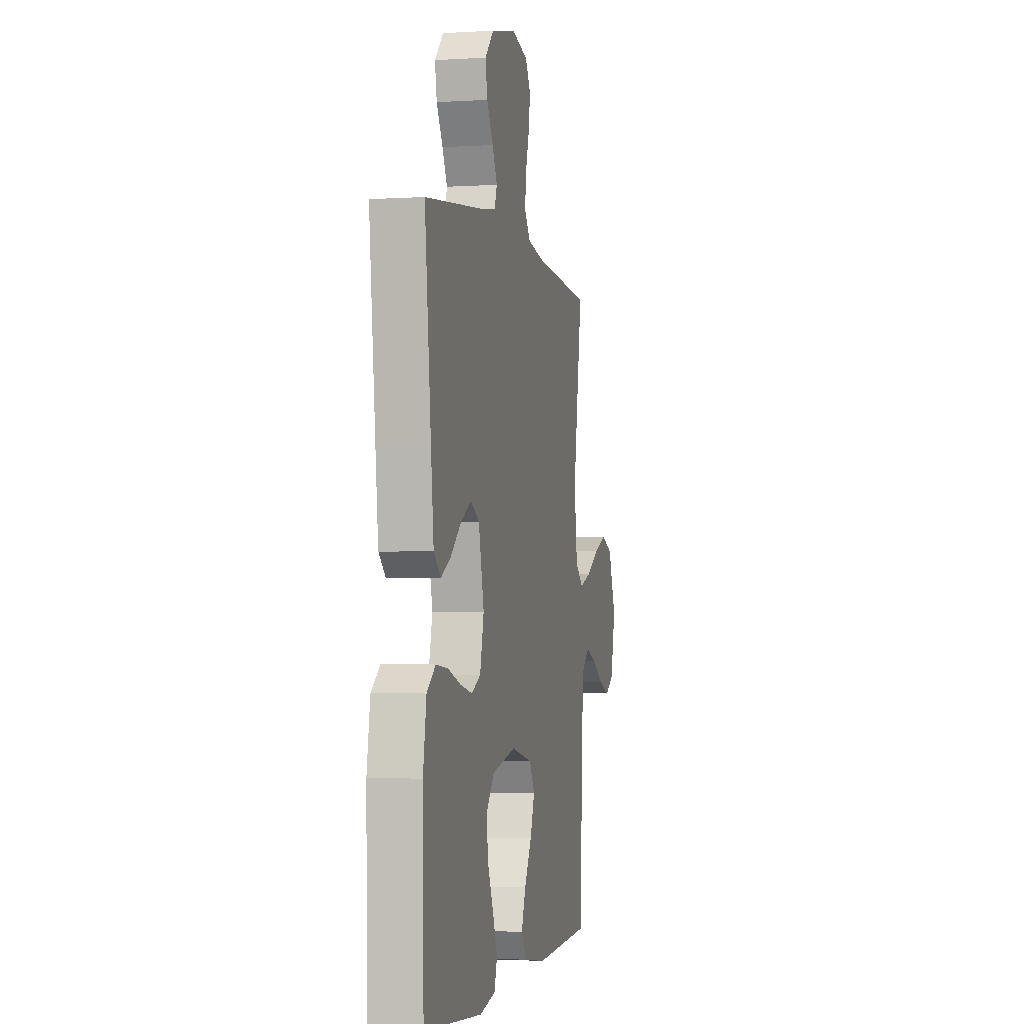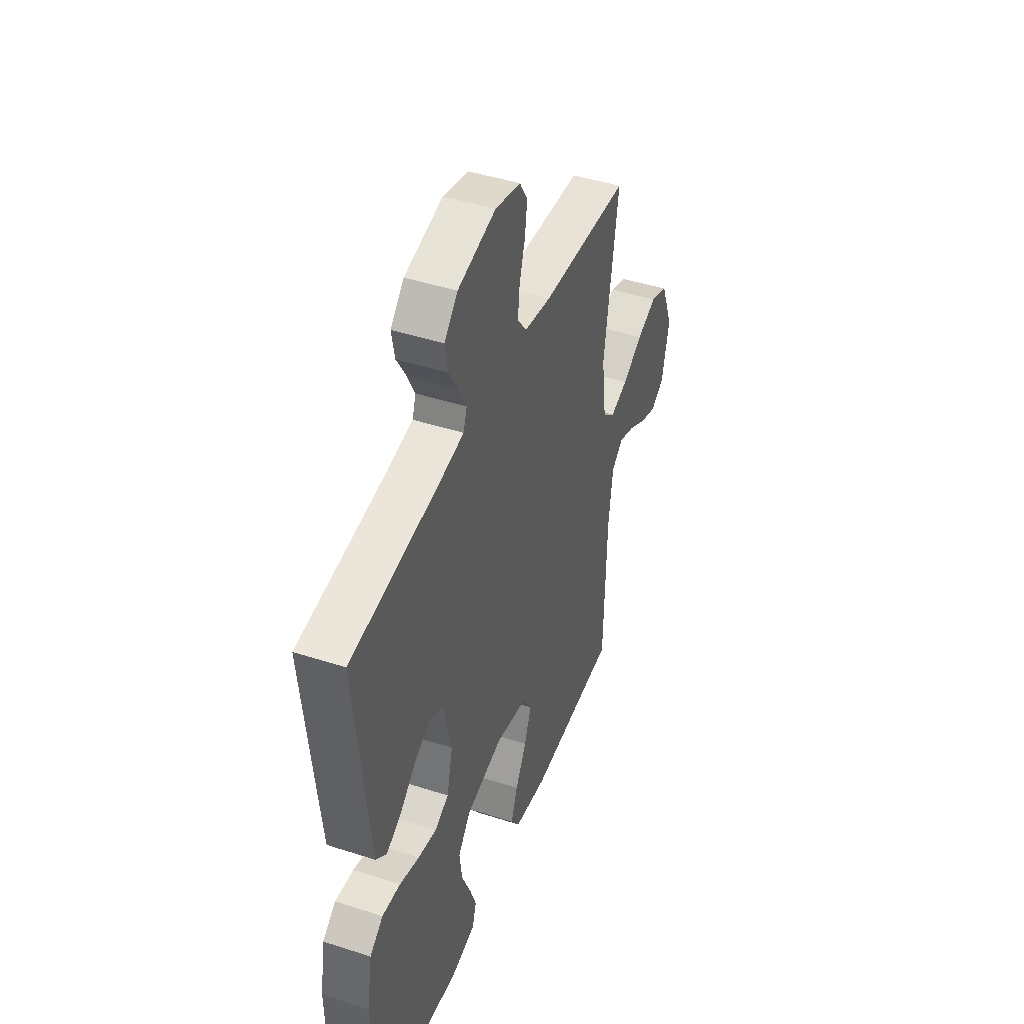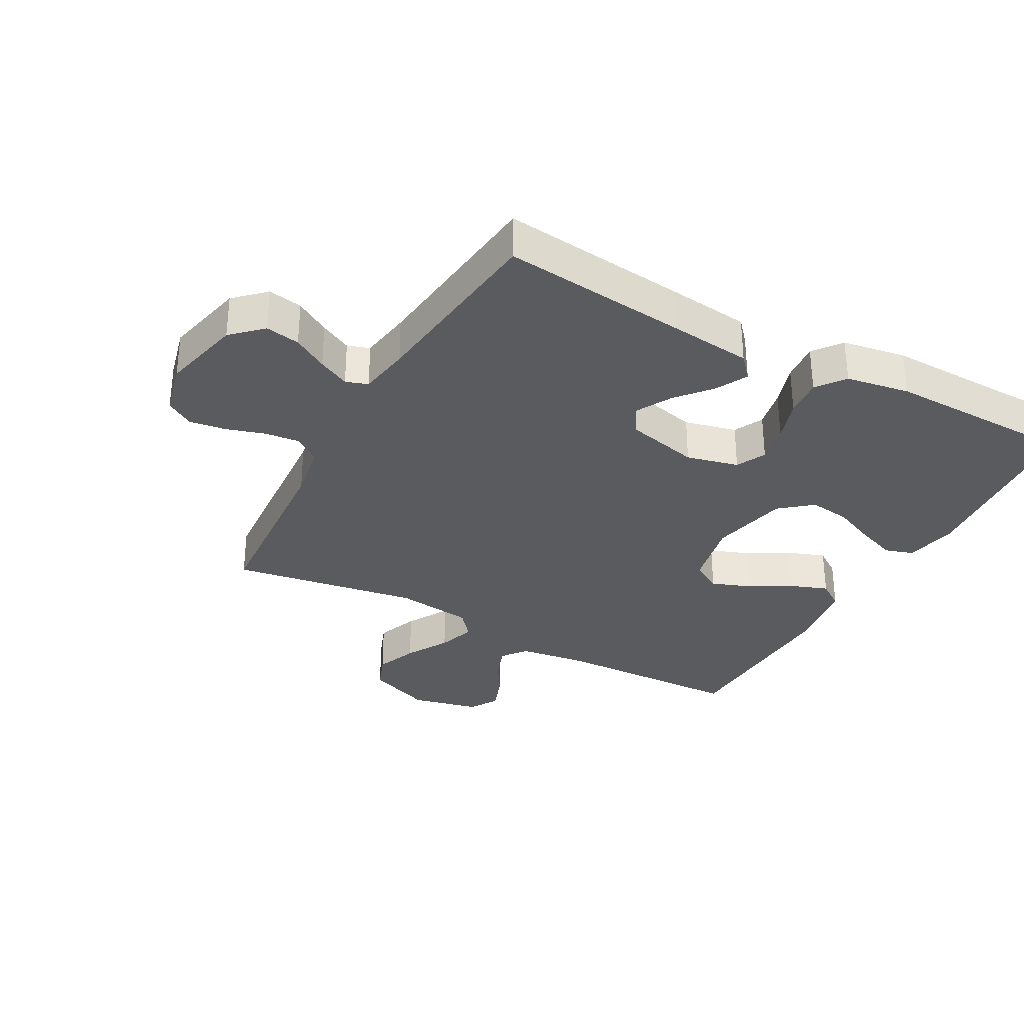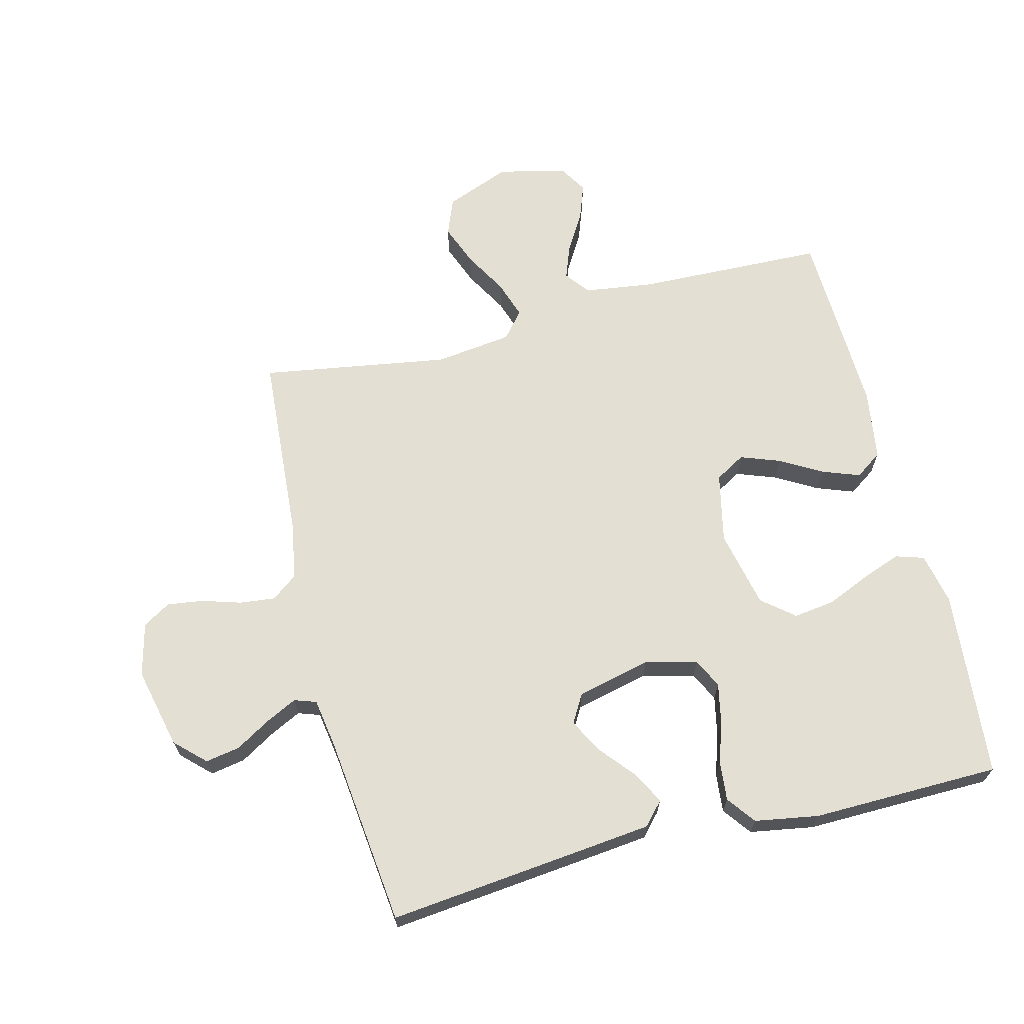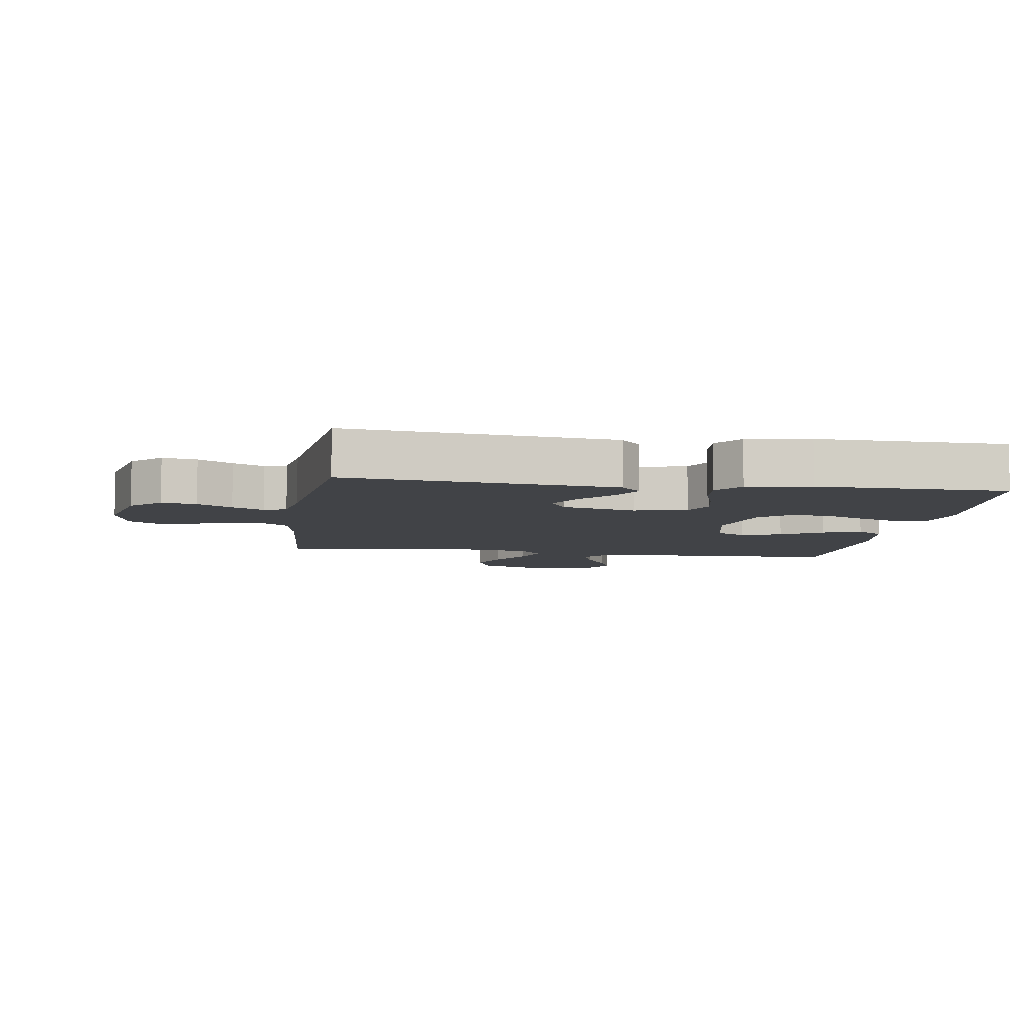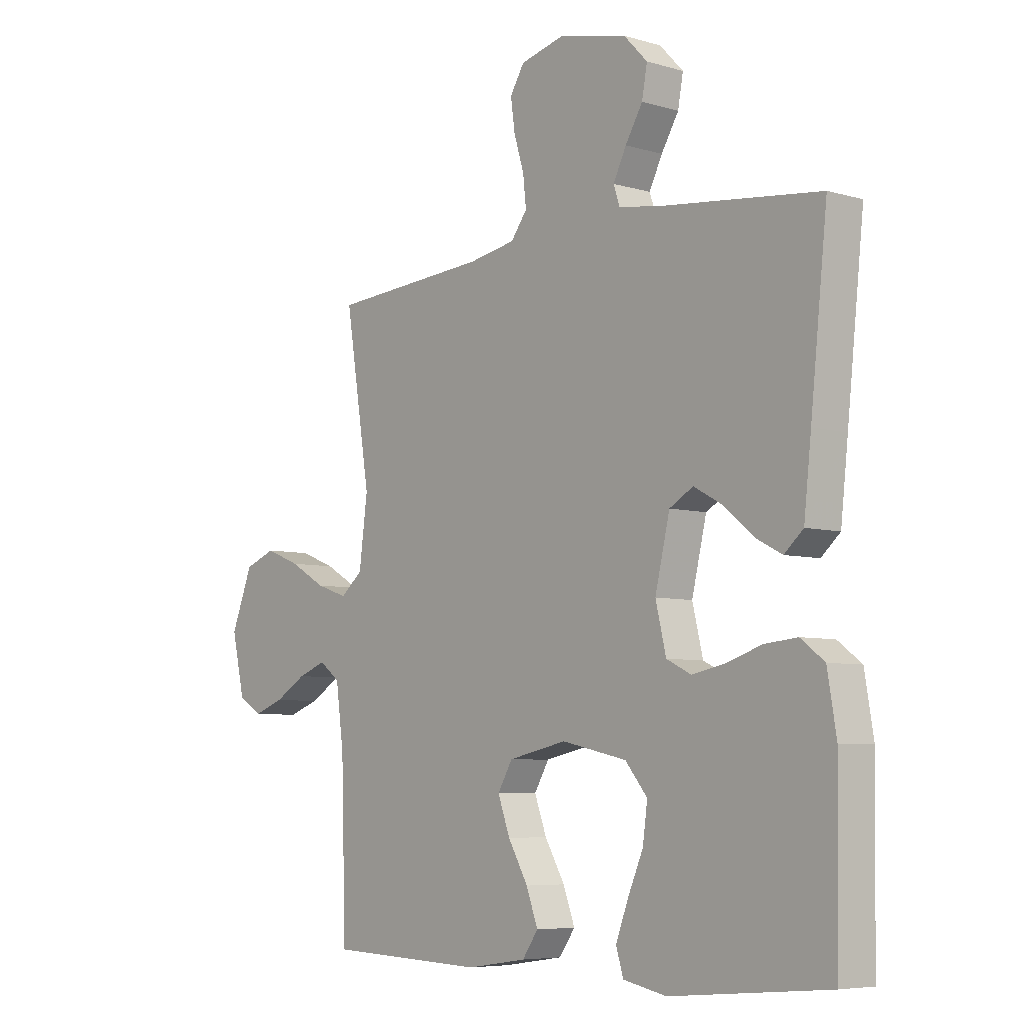
<metadata>
{"format":"obj","ext":"obj","renderer":"f3d","projection":"perspective","resolution":1024,"background":"white","views":[{"elev":-2.4,"azim":102.4,"up":"+Z"},{"elev":44.6,"azim":110.6,"up":"+Z"},{"elev":-32.3,"azim":61.3,"up":"+Y"},{"elev":66.6,"azim":75.9,"up":"+Y"},{"elev":-6.9,"azim":81.5,"up":"+Y"},{"elev":-6.3,"azim":49.0,"up":"+Z"}]}
</metadata>
<code>
v 0.5 0.07 0.5
v 0.468 0.07 0.2
v 0.454 0.07 0.073
v 0.418 0.07 0.041
v 0.368 0.07 0.067
v 0.312 0.07 0.114
v 0.257 0.07 0.144
v 0.212 0.07 0.118
v 0.184 0.07 0
v 0.204 0.07 -0.083
v 0.251 0.07 -0.106
v 0.314 0.07 -0.093
v 0.381 0.07 -0.071
v 0.443 0.07 -0.065
v 0.488 0.07 -0.099
v 0.505 0.07 -0.2
v 0.5 0.07 -0.5
v 0.2 0.07 -0.527
v 0.118 0.07 -0.51
v 0.104 0.07 -0.465
v 0.127 0.07 -0.403
v 0.157 0.07 -0.334
v 0.166 0.07 -0.268
v 0.124 0.07 -0.217
v 0 0.07 -0.19
v -0.111 0.07 -0.214
v -0.139 0.07 -0.262
v -0.116 0.07 -0.325
v -0.078 0.07 -0.391
v -0.056 0.07 -0.451
v -0.086 0.07 -0.494
v -0.2 0.07 -0.511
v -0.5 0.07 -0.5
v -0.509 0.07 -0.2
v -0.524 0.07 -0.089
v -0.563 0.07 -0.059
v -0.617 0.07 -0.079
v -0.677 0.07 -0.115
v -0.735 0.07 -0.136
v -0.78 0.07 -0.109
v -0.805 0.07 0
v -0.764 0.07 0.104
v -0.705 0.07 0.127
v -0.638 0.07 0.101
v -0.57 0.07 0.062
v -0.51 0.07 0.042
v -0.468 0.07 0.077
v -0.452 0.07 0.2
v -0.5 0.07 0.5
v -0.2 0.07 0.521
v -0.11 0.07 0.537
v -0.079 0.07 0.578
v -0.085 0.07 0.634
v -0.104 0.07 0.696
v -0.112 0.07 0.754
v -0.085 0.07 0.798
v 0 0.07 0.819
v 0.129 0.07 0.789
v 0.174 0.07 0.742
v 0.164 0.07 0.687
v 0.131 0.07 0.632
v 0.106 0.07 0.582
v 0.118 0.07 0.547
v 0.2 0.07 0.534
v 0.5 0 0.5
v 0.468 0 0.2
v 0.454 0 0.073
v 0.418 0 0.041
v 0.368 0 0.067
v 0.312 0 0.114
v 0.257 0 0.144
v 0.212 0 0.118
v 0.184 0 0
v 0.204 0 -0.083
v 0.251 0 -0.106
v 0.314 0 -0.093
v 0.381 0 -0.071
v 0.443 0 -0.065
v 0.488 0 -0.099
v 0.505 0 -0.2
v 0.5 0 -0.5
v 0.2 0 -0.527
v 0.118 0 -0.51
v 0.104 0 -0.465
v 0.127 0 -0.403
v 0.157 0 -0.334
v 0.166 0 -0.268
v 0.124 0 -0.217
v 0 0 -0.19
v -0.111 0 -0.214
v -0.139 0 -0.262
v -0.116 0 -0.325
v -0.078 0 -0.391
v -0.056 0 -0.451
v -0.086 0 -0.494
v -0.2 0 -0.511
v -0.5 0 -0.5
v -0.509 0 -0.2
v -0.524 0 -0.089
v -0.563 0 -0.059
v -0.617 0 -0.079
v -0.677 0 -0.115
v -0.735 0 -0.136
v -0.78 0 -0.109
v -0.805 0 0
v -0.764 0 0.104
v -0.705 0 0.127
v -0.638 0 0.101
v -0.57 0 0.062
v -0.51 0 0.042
v -0.468 0 0.077
v -0.452 0 0.2
v -0.5 0 0.5
v -0.2 0 0.521
v -0.11 0 0.537
v -0.079 0 0.578
v -0.085 0 0.634
v -0.104 0 0.696
v -0.112 0 0.754
v -0.085 0 0.798
v 0 0 0.819
v 0.129 0 0.789
v 0.174 0 0.742
v 0.164 0 0.687
v 0.131 0 0.632
v 0.106 0 0.582
v 0.118 0 0.547
v 0.2 0 0.534
f 59 60 61
f 58 59 61
f 57 58 61
f 56 57 61
f 55 56 61
f 54 55 61
f 53 54 61
f 52 53 61 62
f 51 52 62 63
f 48 49 50
f 51 63 64
f 50 51 64
f 48 50 64
f 47 48 64
f 43 44 45
f 42 43 45
f 41 42 45
f 40 41 45
f 39 40 45
f 38 39 45
f 37 38 45
f 36 37 45 46
f 47 64 1
f 46 47 1
f 36 46 1
f 35 36 1
f 32 33 34
f 31 32 34
f 30 31 34
f 29 30 34
f 28 29 34
f 20 21 22
f 19 20 22
f 18 19 22
f 17 18 22
f 16 17 22
f 15 16 22
f 14 15 22
f 13 14 22
f 12 13 22
f 11 12 22 23
f 10 11 23 24
f 4 5 6
f 3 4 6
f 2 3 6
f 1 2 6
f 1 6 7
f 35 1 7 8
f 27 28 34 35
f 26 27 35
f 35 8 9
f 26 35 9
f 25 26 9
f 9 10 24 25
f 125 124 123
f 125 123 122
f 125 122 121
f 125 121 120
f 125 120 119
f 125 119 118
f 125 118 117
f 126 125 117 116
f 127 126 116 115
f 114 113 112
f 128 127 115
f 128 115 114
f 128 114 112
f 128 112 111
f 109 108 107
f 109 107 106
f 109 106 105
f 109 105 104
f 109 104 103
f 109 103 102
f 109 102 101
f 110 109 101 100
f 65 128 111
f 65 111 110
f 65 110 100
f 65 100 99
f 98 97 96
f 98 96 95
f 98 95 94
f 98 94 93
f 98 93 92
f 86 85 84
f 86 84 83
f 86 83 82
f 86 82 81
f 86 81 80
f 86 80 79
f 86 79 78
f 86 78 77
f 86 77 76
f 87 86 76 75
f 88 87 75 74
f 70 69 68
f 70 68 67
f 70 67 66
f 70 66 65
f 71 70 65
f 72 71 65 99
f 99 98 92 91
f 99 91 90
f 73 72 99
f 73 99 90
f 73 90 89
f 89 88 74 73
f 1 65 66 2
f 2 66 67 3
f 3 67 68 4
f 4 68 69 5
f 5 69 70 6
f 6 70 71 7
f 7 71 72 8
f 8 72 73 9
f 9 73 74 10
f 10 74 75 11
f 11 75 76 12
f 12 76 77 13
f 13 77 78 14
f 14 78 79 15
f 15 79 80 16
f 16 80 81 17
f 17 81 82 18
f 18 82 83 19
f 19 83 84 20
f 20 84 85 21
f 21 85 86 22
f 22 86 87 23
f 23 87 88 24
f 24 88 89 25
f 25 89 90 26
f 26 90 91 27
f 27 91 92 28
f 28 92 93 29
f 29 93 94 30
f 30 94 95 31
f 31 95 96 32
f 32 96 97 33
f 33 97 98 34
f 34 98 99 35
f 35 99 100 36
f 36 100 101 37
f 37 101 102 38
f 38 102 103 39
f 39 103 104 40
f 40 104 105 41
f 41 105 106 42
f 42 106 107 43
f 43 107 108 44
f 44 108 109 45
f 45 109 110 46
f 46 110 111 47
f 47 111 112 48
f 48 112 113 49
f 49 113 114 50
f 50 114 115 51
f 51 115 116 52
f 52 116 117 53
f 53 117 118 54
f 54 118 119 55
f 55 119 120 56
f 56 120 121 57
f 57 121 122 58
f 58 122 123 59
f 59 123 124 60
f 60 124 125 61
f 61 125 126 62
f 62 126 127 63
f 63 127 128 64
f 64 128 65 1

</code>
